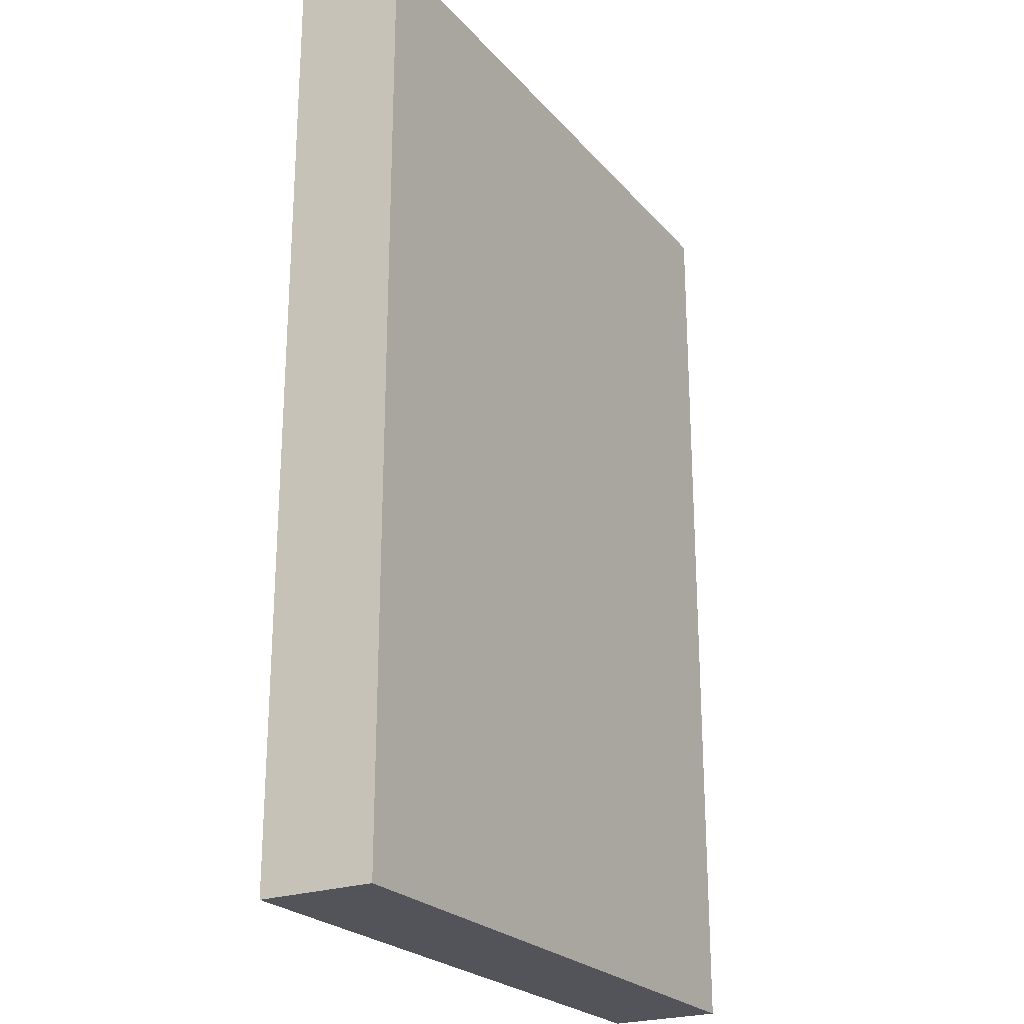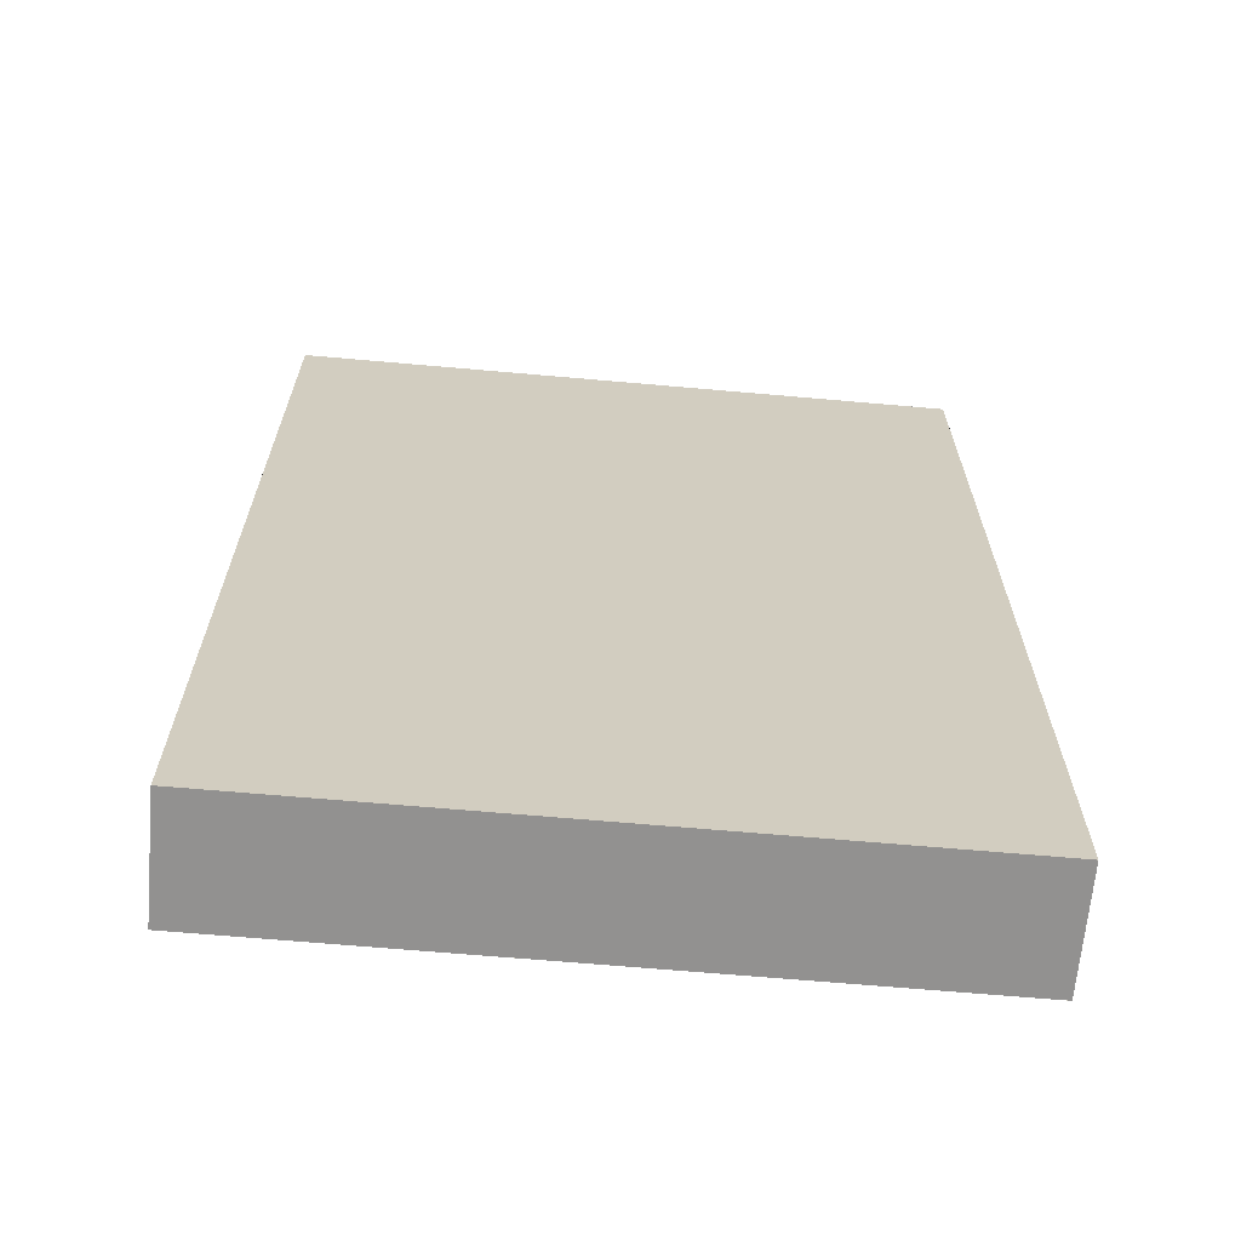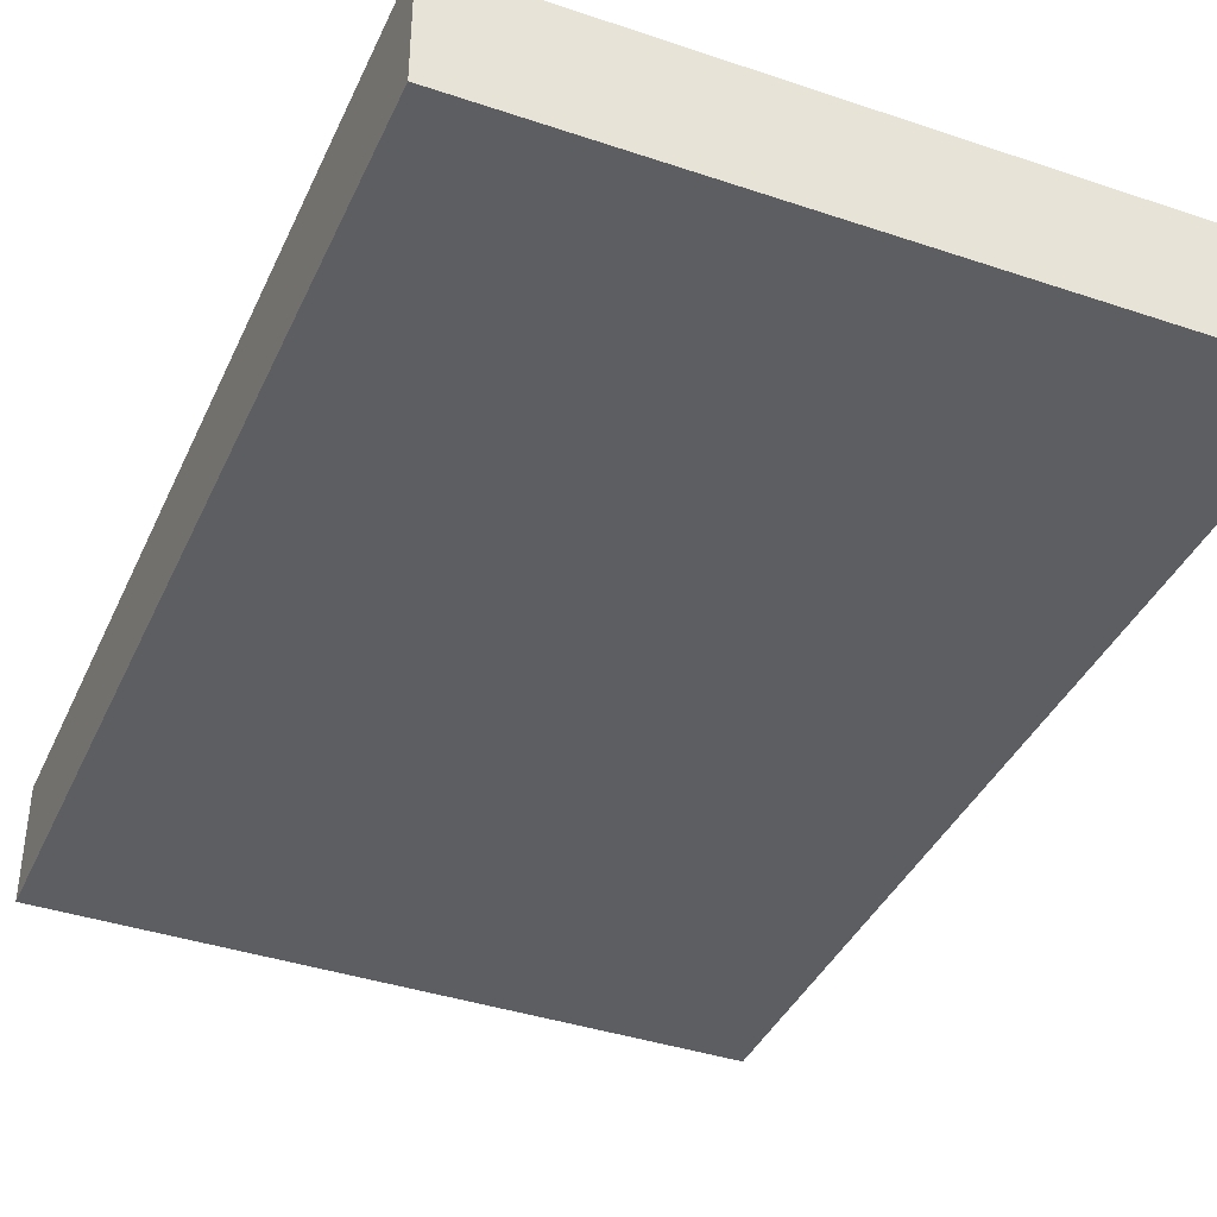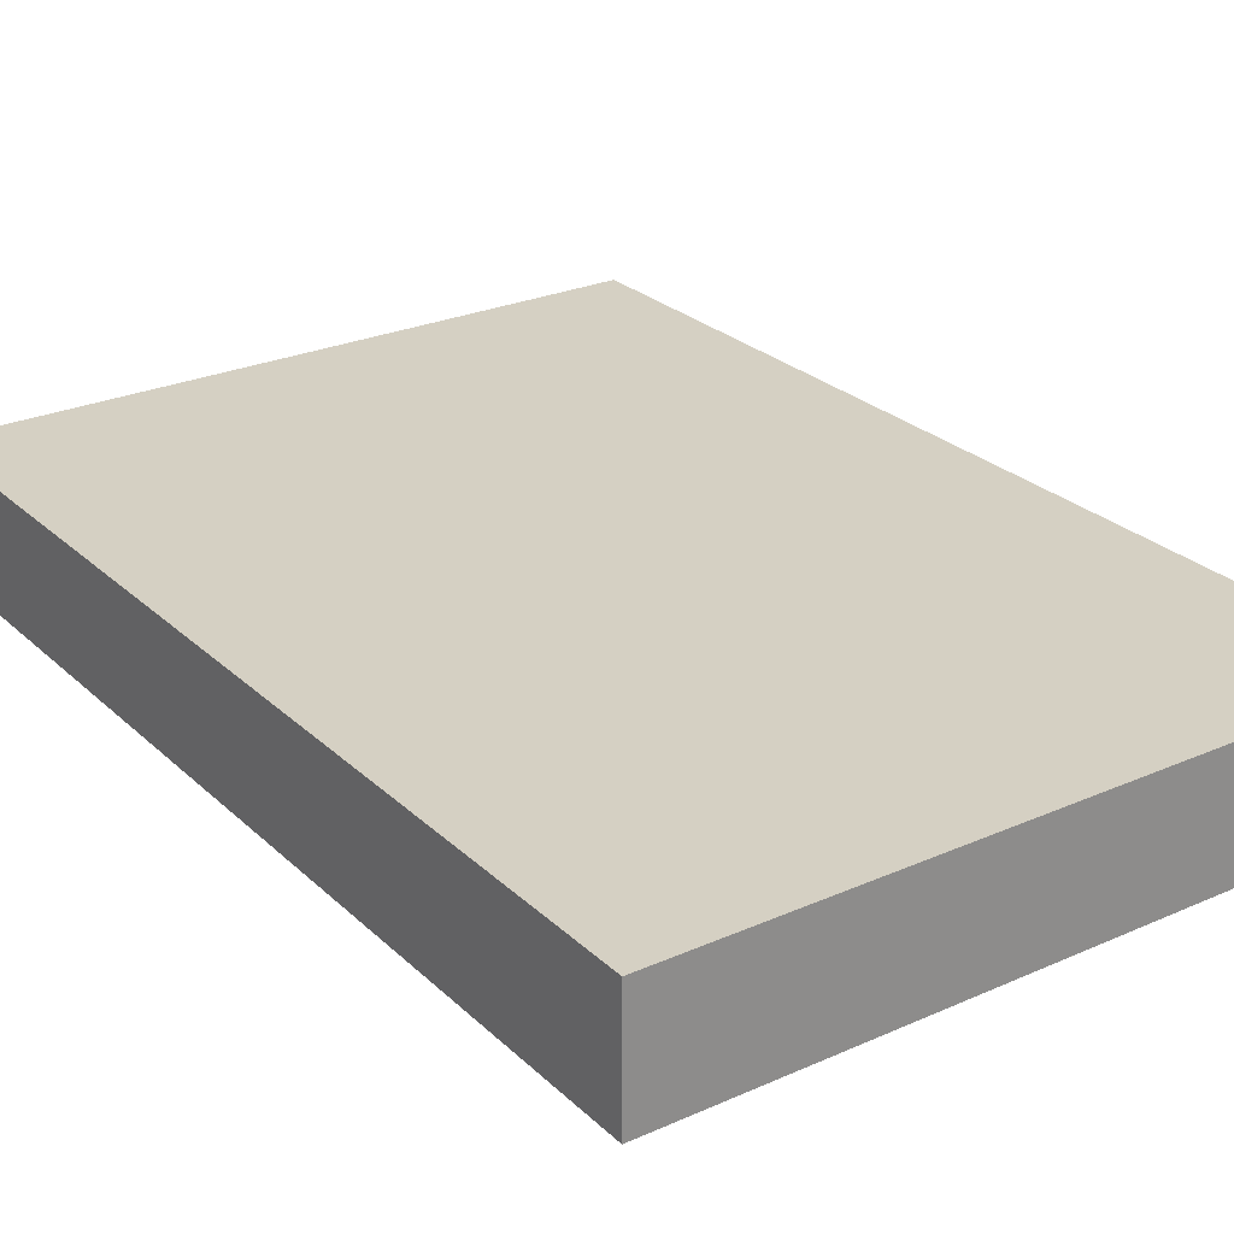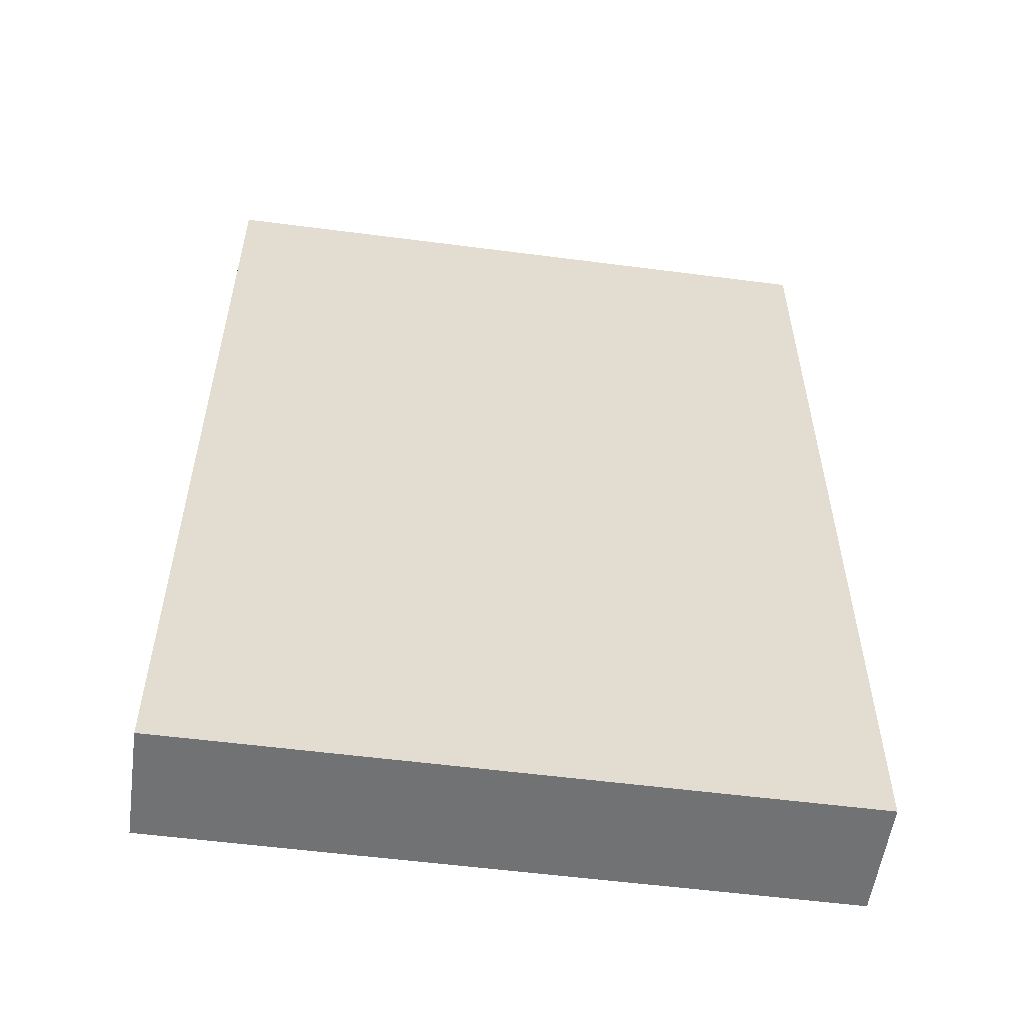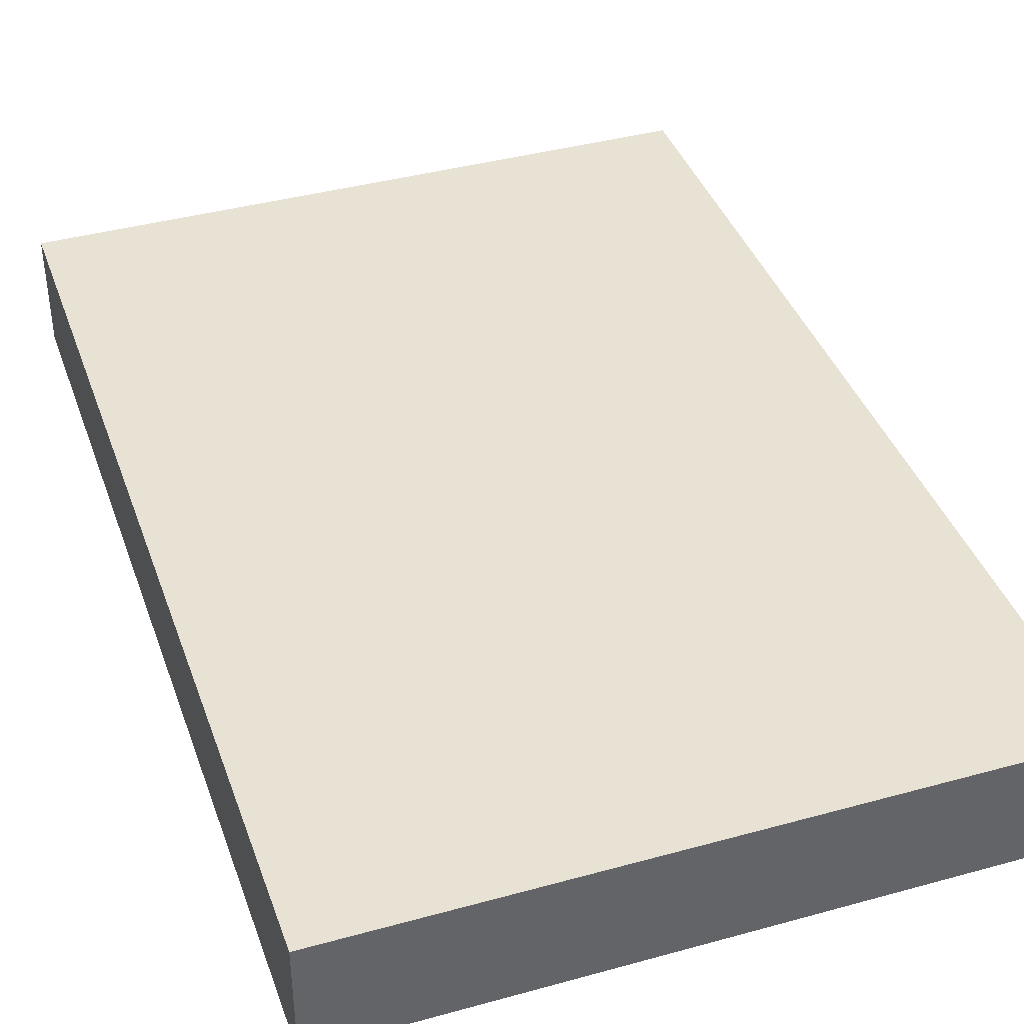
<metadata>
{"format":"obj","ext":"obj","renderer":"f3d","projection":"perspective","resolution":1024,"background":"white","views":[{"elev":-23.9,"azim":120.2,"up":"+Z"},{"elev":-66.1,"azim":-5.1,"up":"+Z"},{"elev":-39.3,"azim":157.2,"up":"+Y"},{"elev":26.1,"azim":-35.0,"up":"+Y"},{"elev":-55.4,"azim":172.2,"up":"+Z"},{"elev":40.0,"azim":-18.8,"up":"+Y"}]}
</metadata>
<code>
o Book_B_12_Cube.225
v -0.08447 0 0.1219
v -0.08447 0.02956 0.1219
v -0.08447 0 -0.1219
v -0.08447 0.02956 -0.1219
v 0.08447 0 0.1219
v 0.08447 0.02956 0.1219
v 0.08447 0 -0.1219
v 0.08447 0.02956 -0.1219
f 1 2 4 3
f 7 8 6 5
f 3 4 8 7
f 5 6 2 1
f 3 7 5 1
f 8 4 2 6

</code>
